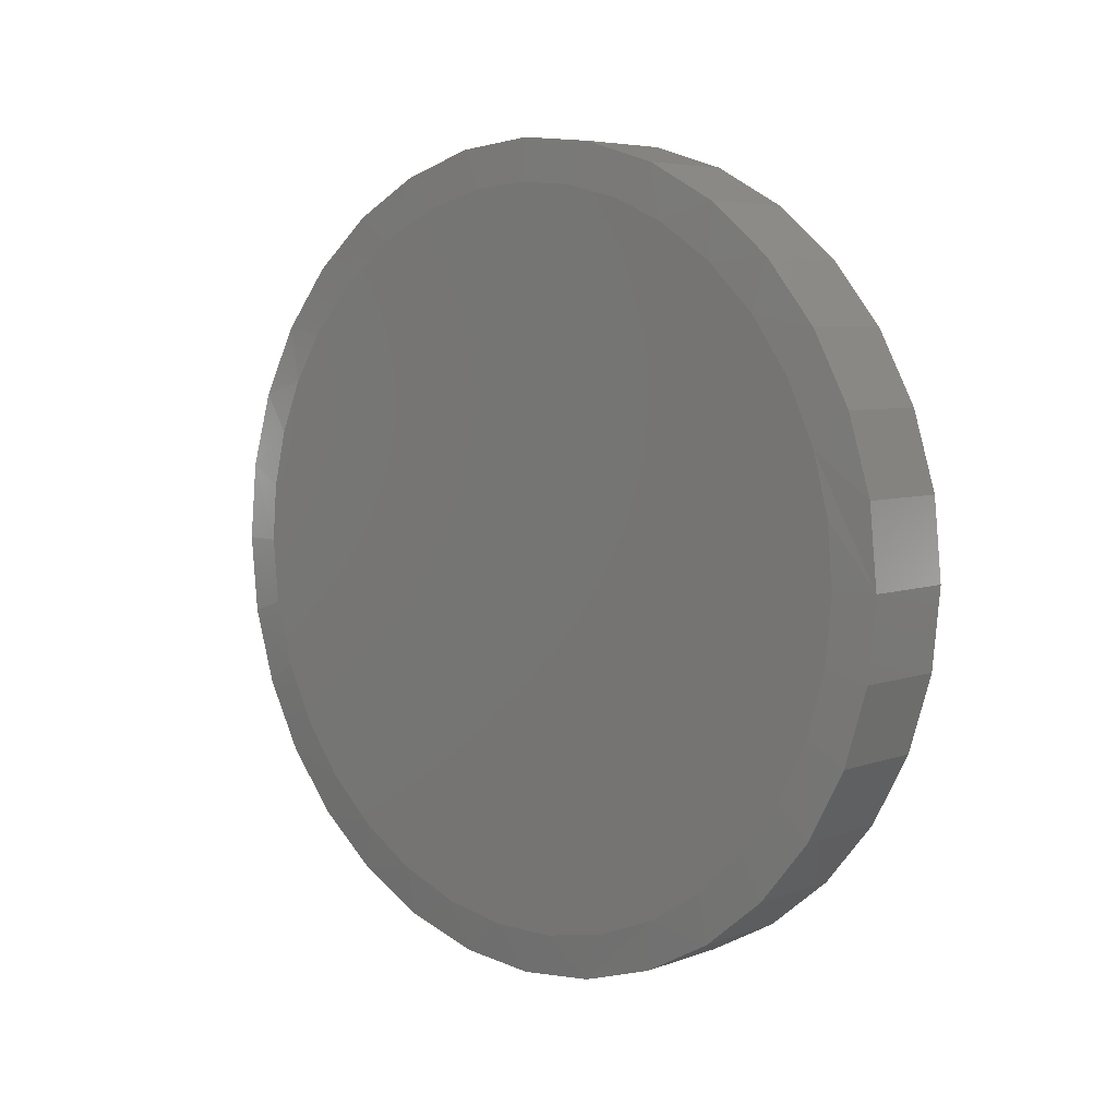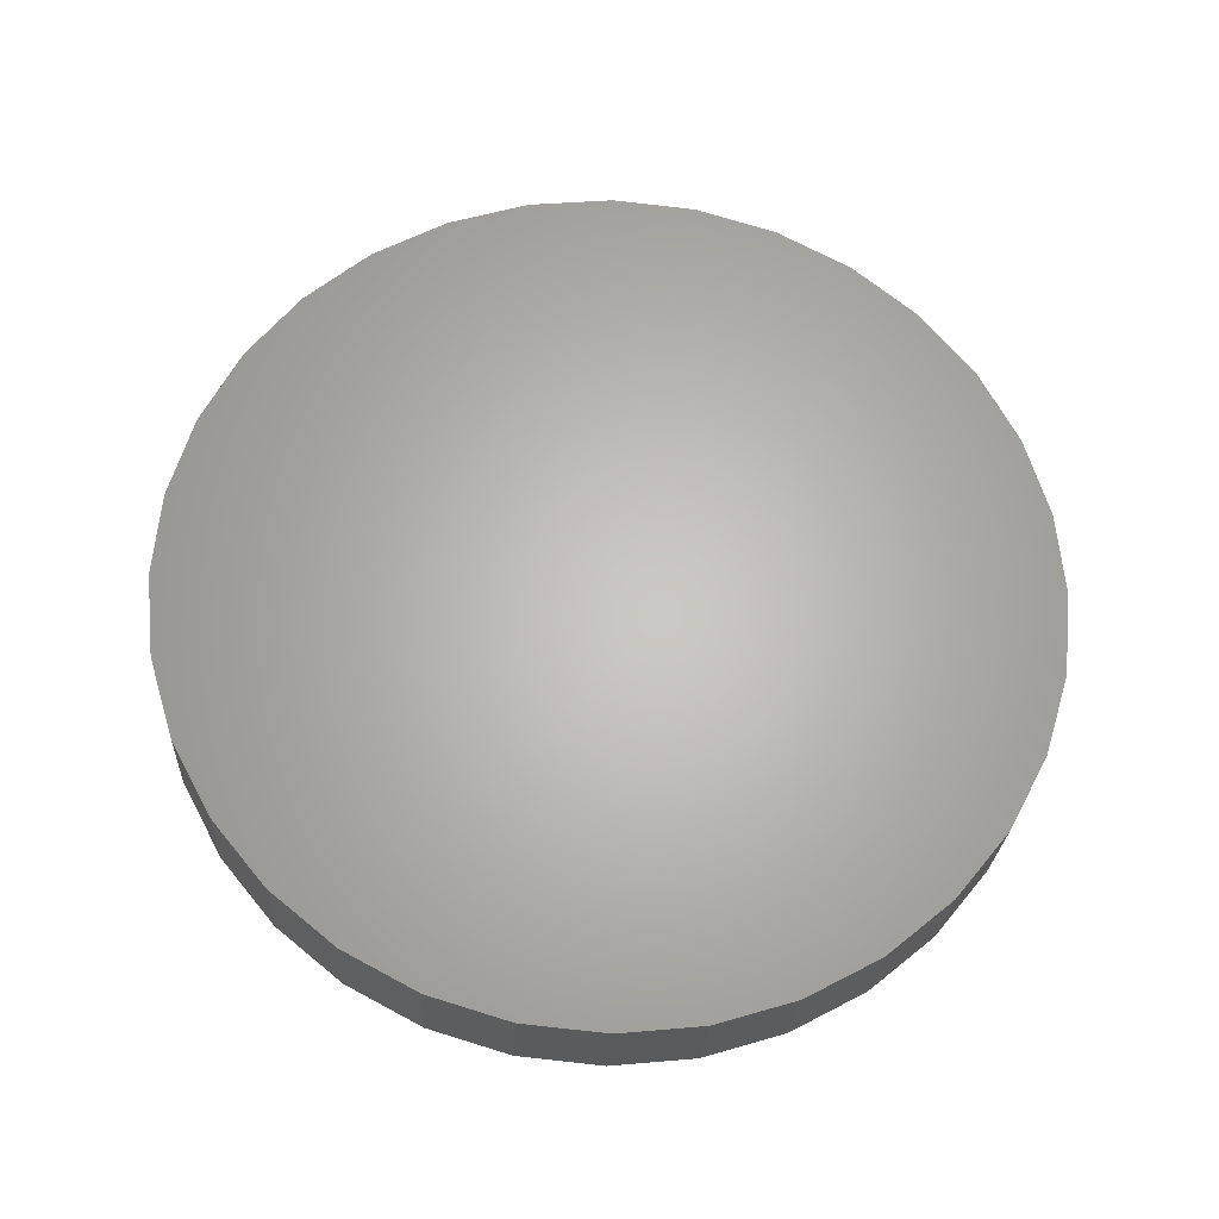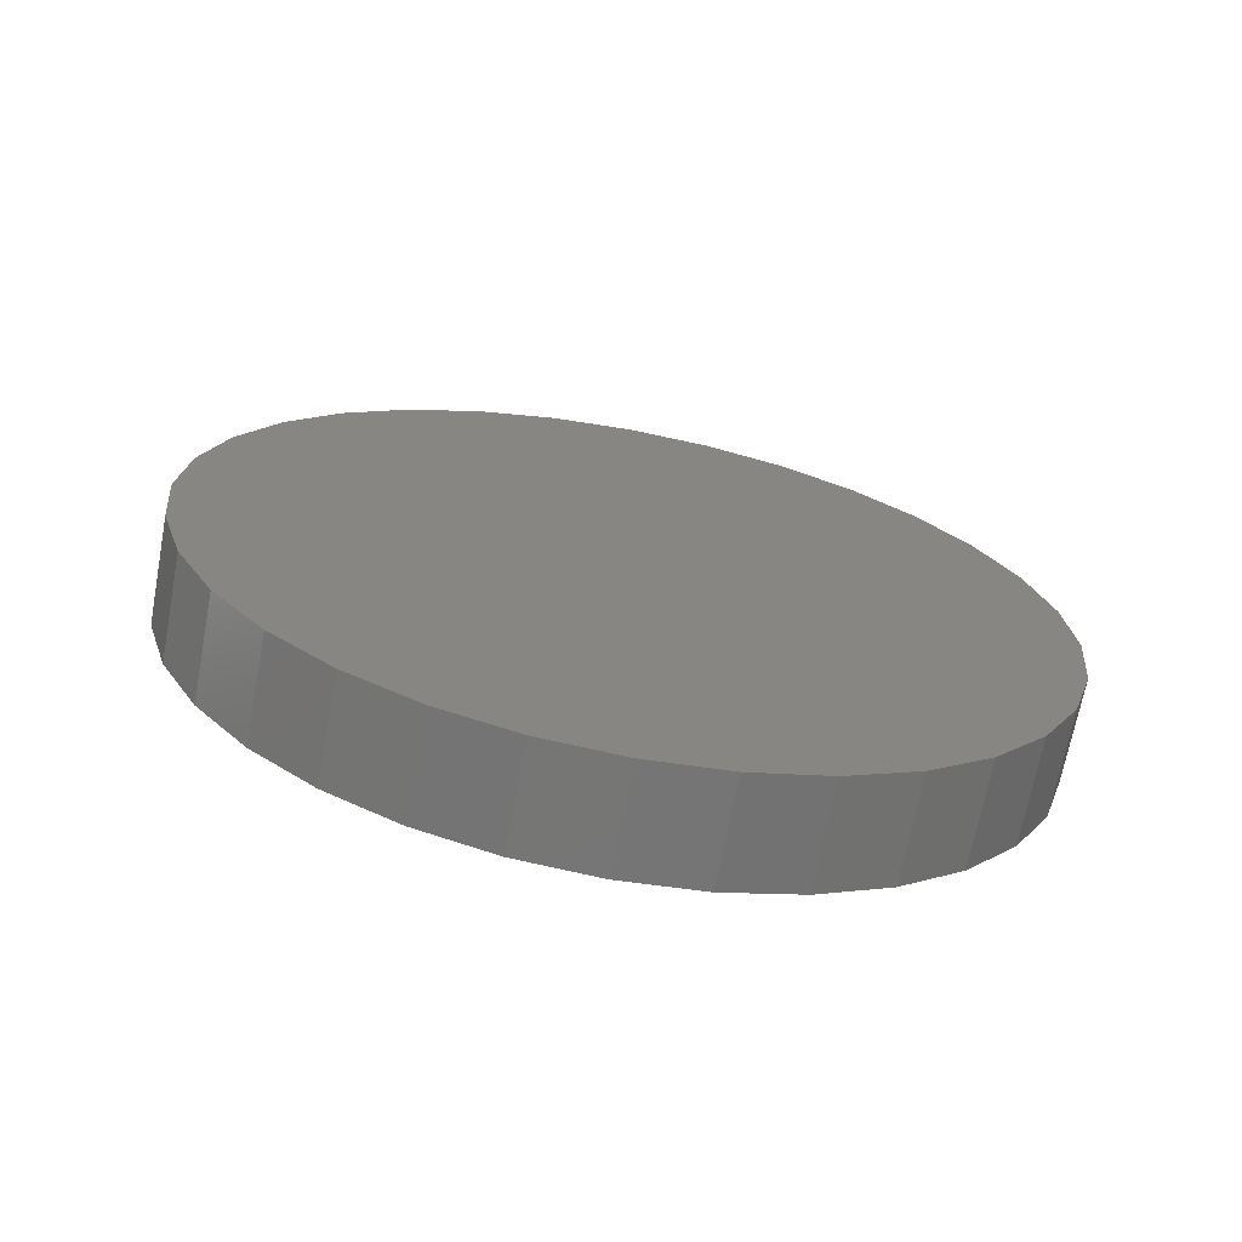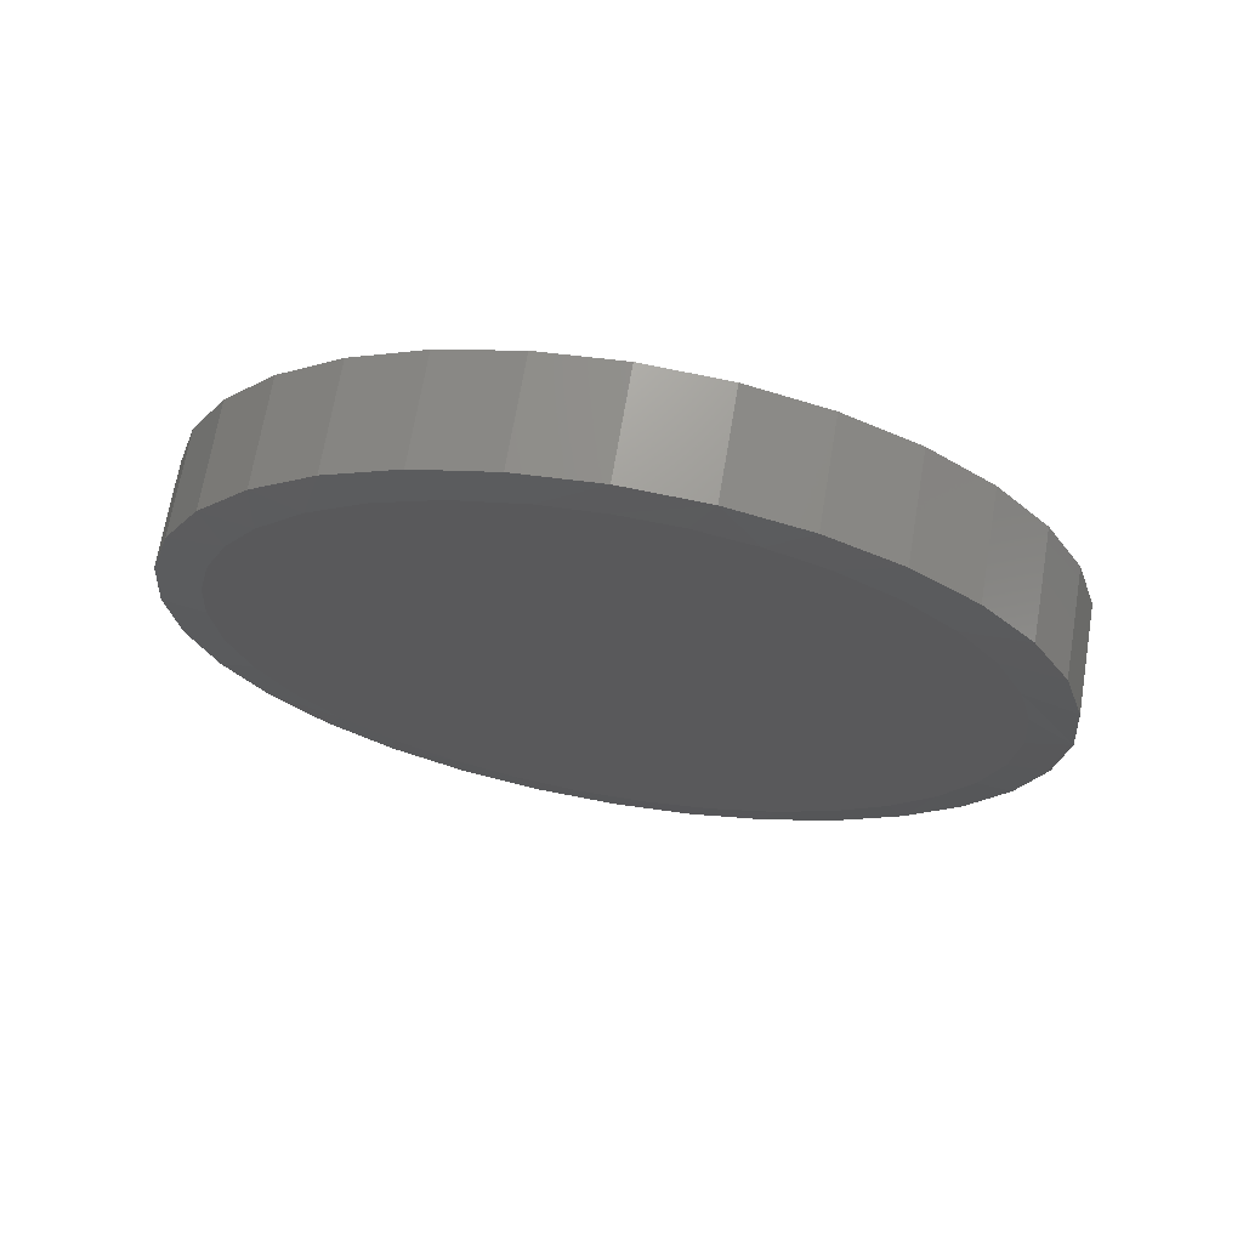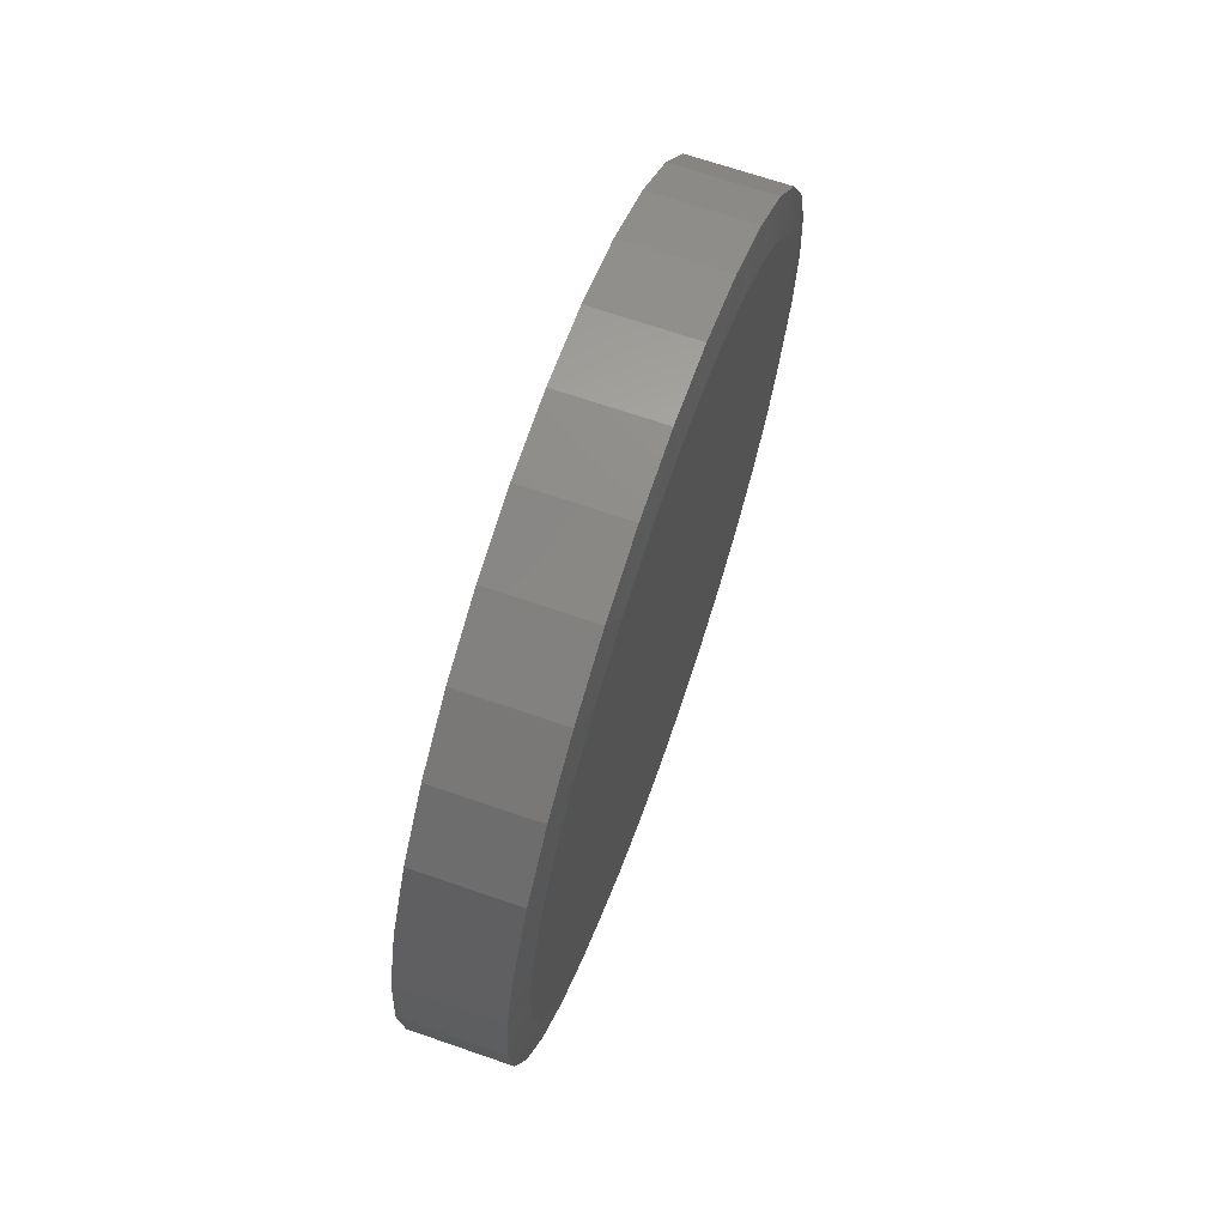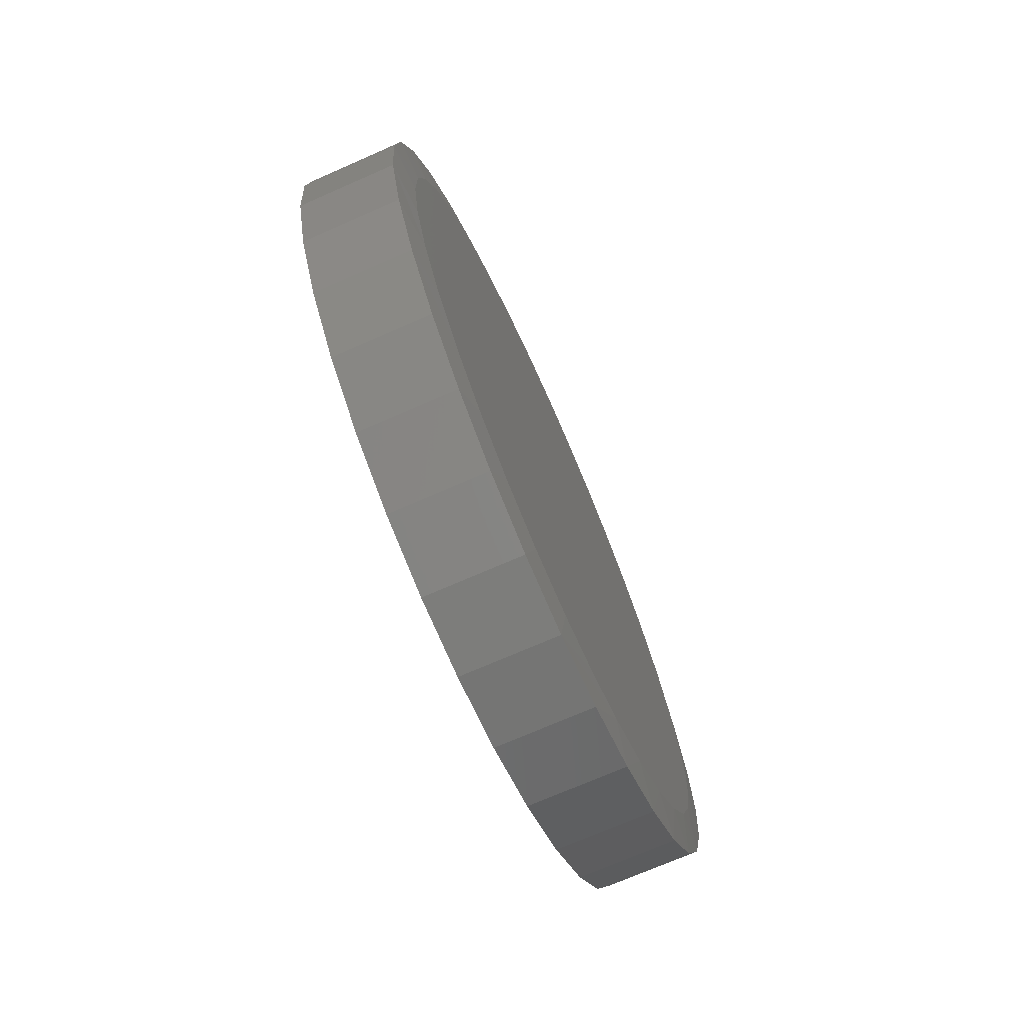
<metadata>
{"format":"stl","ext":"stl","renderer":"f3d","projection":"perspective","resolution":1024,"background":"white","views":[{"elev":5.7,"azim":-48.0,"up":"+Z"},{"elev":-25.3,"azim":87.1,"up":"+Y"},{"elev":-68.6,"azim":79.3,"up":"+Z"},{"elev":69.3,"azim":-80.4,"up":"+Z"},{"elev":67.9,"azim":-160.9,"up":"+Y"},{"elev":-71.8,"azim":-156.3,"up":"+Y"}]}
</metadata>
<code>
# stl→obj: 99 verts, 194 faces
v 0 0.007957 0.5375
v 0 0.09451 0.5305
v 0 -0.0786 0.5305
v 0 0.05749 -0.5352
v 0 -0.0417 -0.5352
v 0 0.155 -0.517
v 0 -0.1392 -0.517
v 0 -0.2317 -0.4812
v 0 0.2475 -0.4812
v 0 -0.316 -0.4289
v 0 0.3318 -0.4289
v 0 -0.3893 -0.3621
v 0 0.4051 -0.3621
v 0 -0.4491 -0.283
v 0 0.4649 -0.283
v 0 -0.4933 -0.1942
v 0 0.5091 -0.1942
v 0 -0.5205 -0.09876
v 0 0.5362 -0.09877
v 0 -0.5296 4.185e-07
v 0 0.5454 -4.386e-16
v 0 -0.5219 0.09046
v 0 0.5383 0.08695
v 0 -0.4992 0.1783
v 0 0.5173 0.1716
v 0 -0.4572 0.2694
v 0 0.4828 0.2518
v 0 -0.399 0.3512
v 0 0.4358 0.3253
v 0 -0.3267 0.4206
v 0 0.3668 0.4001
v 0 -0.2427 0.4755
v 0 0.2849 0.4606
v 0 -0.1629 0.5096
v 0 0.193 0.5046
v 0.007812 0.6079 -2.301e-16
v 0.1562 0.6079 -8.315e-17
v 0.007812 0.5964 -0.1171
v 0.1562 0.5964 -0.1171
v 0.007812 0.5622 -0.2296
v 0.1562 0.5622 -0.2296
v 0.007812 0.5068 -0.3333
v 0.1562 0.5068 -0.3333
v 0.007812 0.4322 -0.4243
v 0.1562 0.4322 -0.4243
v 0.007812 0.3412 -0.4989
v 0.1562 0.3412 -0.4989
v 0.007812 0.2375 -0.5543
v 0.1562 0.2375 -0.5543
v 0.007812 0.1249 -0.5885
v 0.1562 0.1249 -0.5885
v 0.007812 0.007895 -0.6
v 0.1562 0.007895 -0.6
v 0.007812 -0.1092 -0.5885
v 0.1562 -0.1092 -0.5885
v 0.007812 -0.2217 -0.5543
v 0.1562 -0.2217 -0.5543
v 0.007812 -0.3254 -0.4989
v 0.1562 -0.3254 -0.4989
v 0.007812 -0.4164 -0.4243
v 0.1562 -0.4164 -0.4243
v 0.007812 -0.491 -0.3333
v 0.1562 -0.491 -0.3333
v 0.007812 -0.5464 -0.2296
v 0.1562 -0.5464 -0.2296
v 0.007812 -0.5806 -0.1171
v 0.1562 -0.5806 -0.1171
v 0.007812 -0.5921 6.381e-17
v 0.1562 -0.5921 6.381e-17
v 0.007812 -0.5806 0.1171
v 0.1562 -0.5806 0.1171
v 0.007812 -0.5464 0.2296
v 0.1562 -0.5464 0.2296
v 0.007812 -0.491 0.3333
v 0.1562 -0.491 0.3333
v 0.007812 -0.4164 0.4243
v 0.1562 -0.4164 0.4243
v 0.007812 -0.3254 0.4989
v 0.1562 -0.3254 0.4989
v 0.007812 -0.2217 0.5543
v 0.1562 -0.2217 0.5543
v 0.007812 -0.1092 0.5885
v 0.1562 -0.1092 0.5885
v 0.007812 0.007895 0.6
v 0.1562 0.007895 0.6
v 0.007812 0.1249 0.5885
v 0.1562 0.1249 0.5885
v 0.007812 0.2375 0.5543
v 0.1562 0.2375 0.5543
v 0.007812 0.3412 0.4989
v 0.1562 0.3412 0.4989
v 0.007812 0.4322 0.4243
v 0.1562 0.4322 0.4243
v 0.007812 0.5068 0.3333
v 0.1562 0.5068 0.3333
v 0.007812 0.5622 0.2296
v 0.1562 0.5622 0.2296
v 0.007812 0.5964 0.1171
v 0.1562 0.5964 0.1171
f 1 2 3
f 4 5 6
f 5 7 6
f 6 7 8
f 6 8 9
f 9 8 10
f 9 10 11
f 11 10 12
f 11 12 13
f 13 12 14
f 13 14 15
f 15 14 16
f 15 16 17
f 17 16 18
f 17 18 19
f 19 18 20
f 19 20 21
f 21 20 22
f 21 22 23
f 23 22 24
f 23 24 25
f 25 24 26
f 25 26 27
f 27 26 28
f 27 28 29
f 29 28 30
f 29 30 31
f 31 30 32
f 31 32 33
f 33 32 34
f 33 34 35
f 35 34 3
f 35 3 2
f 36 37 38
f 38 37 39
f 38 39 40
f 40 39 41
f 40 41 42
f 42 41 43
f 42 43 44
f 44 43 45
f 44 45 46
f 46 45 47
f 46 47 48
f 48 47 49
f 48 49 50
f 50 49 51
f 50 51 52
f 52 51 53
f 52 53 54
f 54 53 55
f 54 55 56
f 56 55 57
f 56 57 58
f 58 57 59
f 58 59 60
f 60 59 61
f 60 61 62
f 62 61 63
f 62 63 64
f 64 63 65
f 64 65 66
f 66 65 67
f 66 67 68
f 68 67 69
f 68 69 70
f 70 69 71
f 70 71 72
f 72 71 73
f 72 73 74
f 74 73 75
f 74 75 76
f 76 75 77
f 76 77 78
f 78 77 79
f 78 79 80
f 80 79 81
f 80 81 82
f 82 81 83
f 82 83 84
f 84 83 85
f 84 85 86
f 86 85 87
f 86 87 88
f 88 87 89
f 88 89 90
f 90 89 91
f 90 91 92
f 92 91 93
f 92 93 94
f 94 93 95
f 94 95 96
f 96 95 97
f 96 97 98
f 98 97 99
f 98 99 36
f 36 99 37
f 27 94 96
f 27 96 25
f 96 98 25
f 34 80 82
f 30 76 78
f 30 78 32
f 78 80 32
f 32 80 34
f 26 72 74
f 26 74 28
f 74 76 28
f 28 76 30
f 70 72 24
f 24 72 26
f 68 70 24
f 68 24 22
f 68 22 20
f 36 21 98
f 98 21 23
f 98 23 25
f 1 84 2
f 2 84 86
f 2 86 35
f 35 86 88
f 35 88 33
f 33 88 90
f 33 90 31
f 31 90 92
f 31 92 29
f 29 92 94
f 29 94 27
f 84 1 82
f 82 1 3
f 82 3 34
f 8 54 56
f 56 58 8
f 5 52 54
f 5 54 7
f 54 8 7
f 6 48 50
f 6 50 4
f 50 52 4
f 4 52 5
f 46 48 9
f 9 48 6
f 14 62 16
f 16 62 64
f 16 64 18
f 18 64 66
f 18 66 20
f 20 66 68
f 21 36 19
f 19 36 38
f 19 38 17
f 17 38 40
f 17 40 15
f 15 40 42
f 62 14 60
f 60 14 12
f 60 12 58
f 58 12 10
f 58 10 8
f 15 42 13
f 13 42 44
f 13 44 11
f 11 44 46
f 11 46 9
f 83 87 85
f 87 83 89
f 89 83 81
f 89 81 91
f 91 81 79
f 91 79 93
f 93 79 77
f 93 77 95
f 95 77 75
f 95 75 97
f 97 75 73
f 97 73 99
f 99 73 71
f 99 71 37
f 37 71 69
f 37 69 39
f 39 69 67
f 39 67 41
f 41 67 65
f 41 65 43
f 43 65 63
f 43 63 45
f 45 63 61
f 45 61 47
f 47 61 59
f 47 59 49
f 49 59 57
f 49 57 51
f 51 57 55
f 51 55 53

</code>
